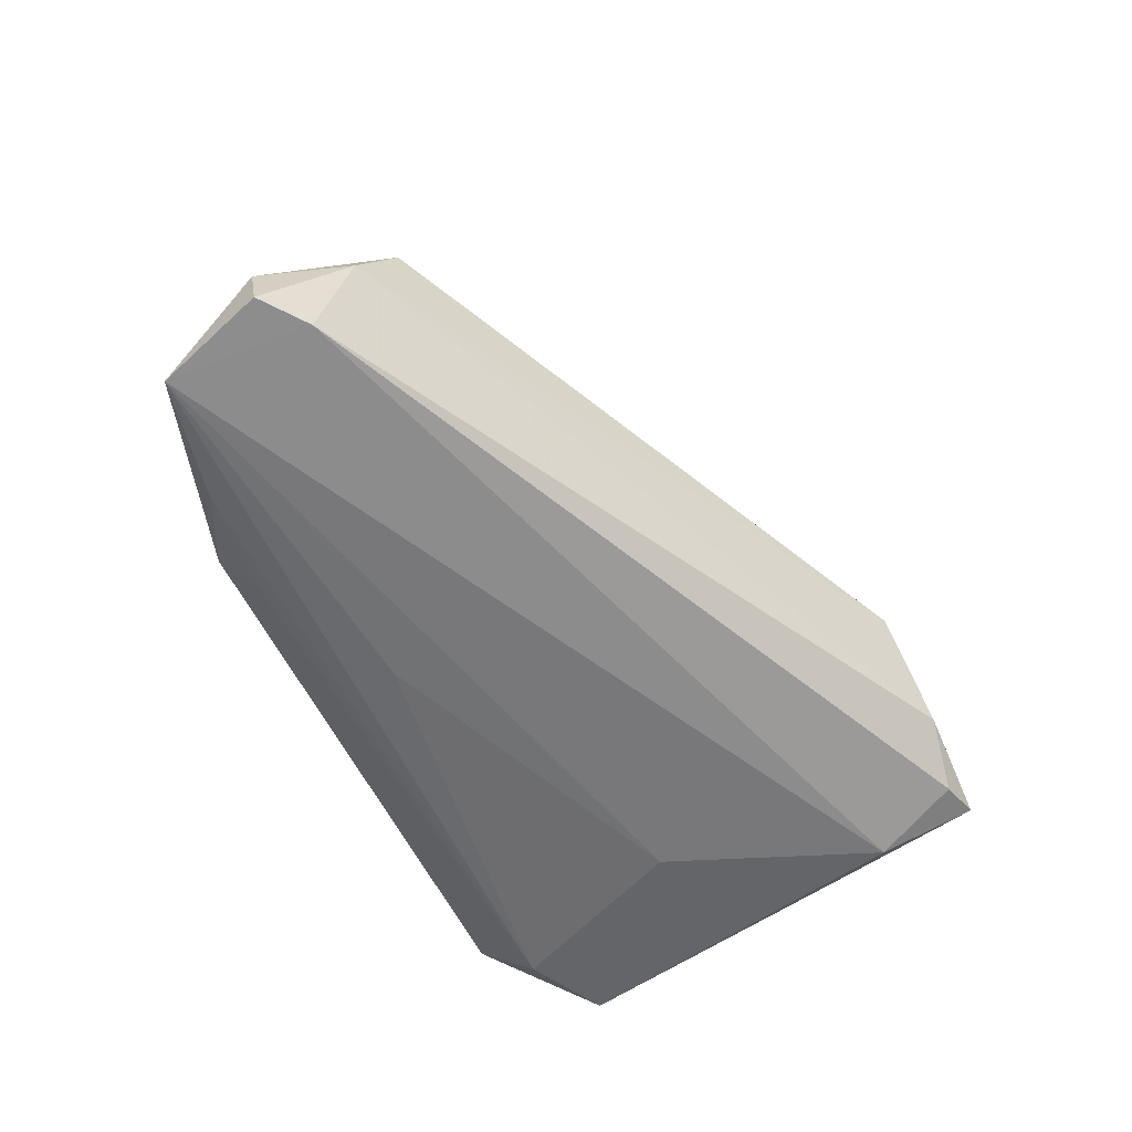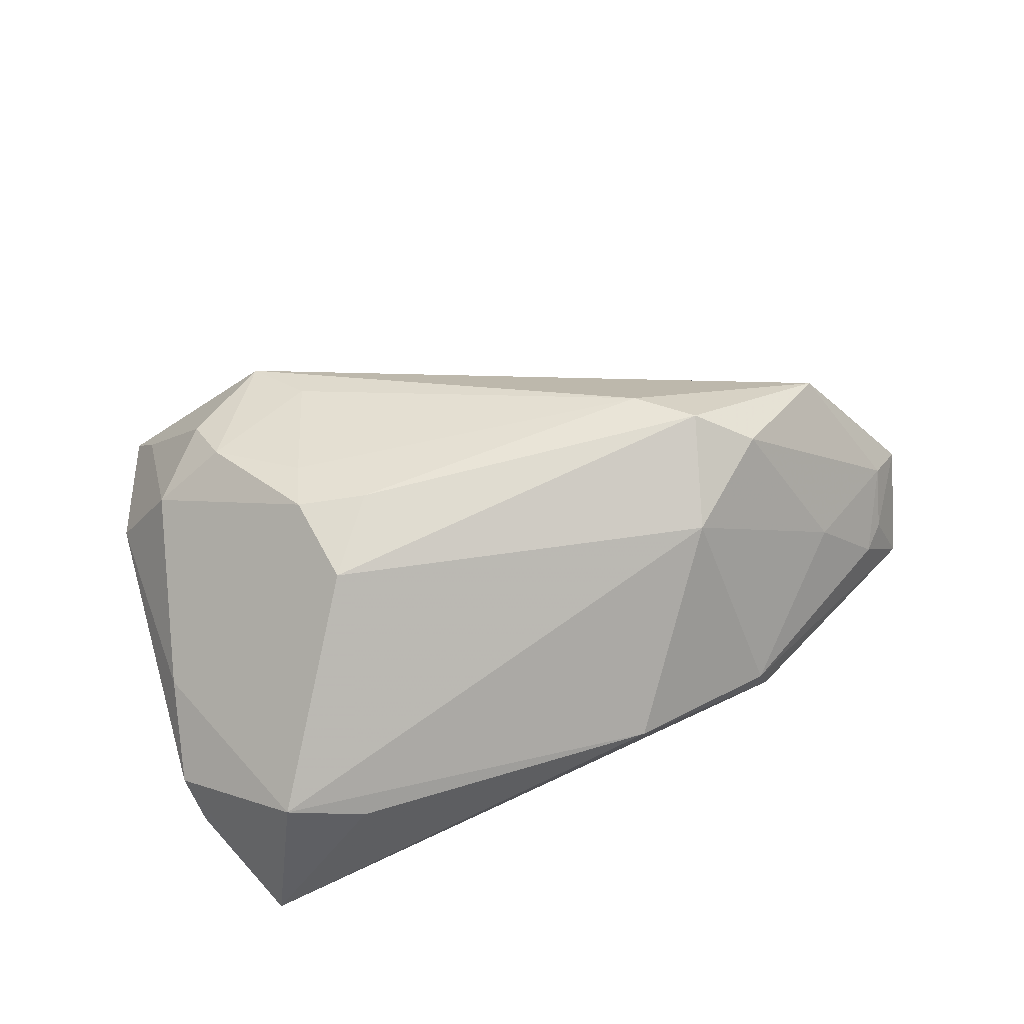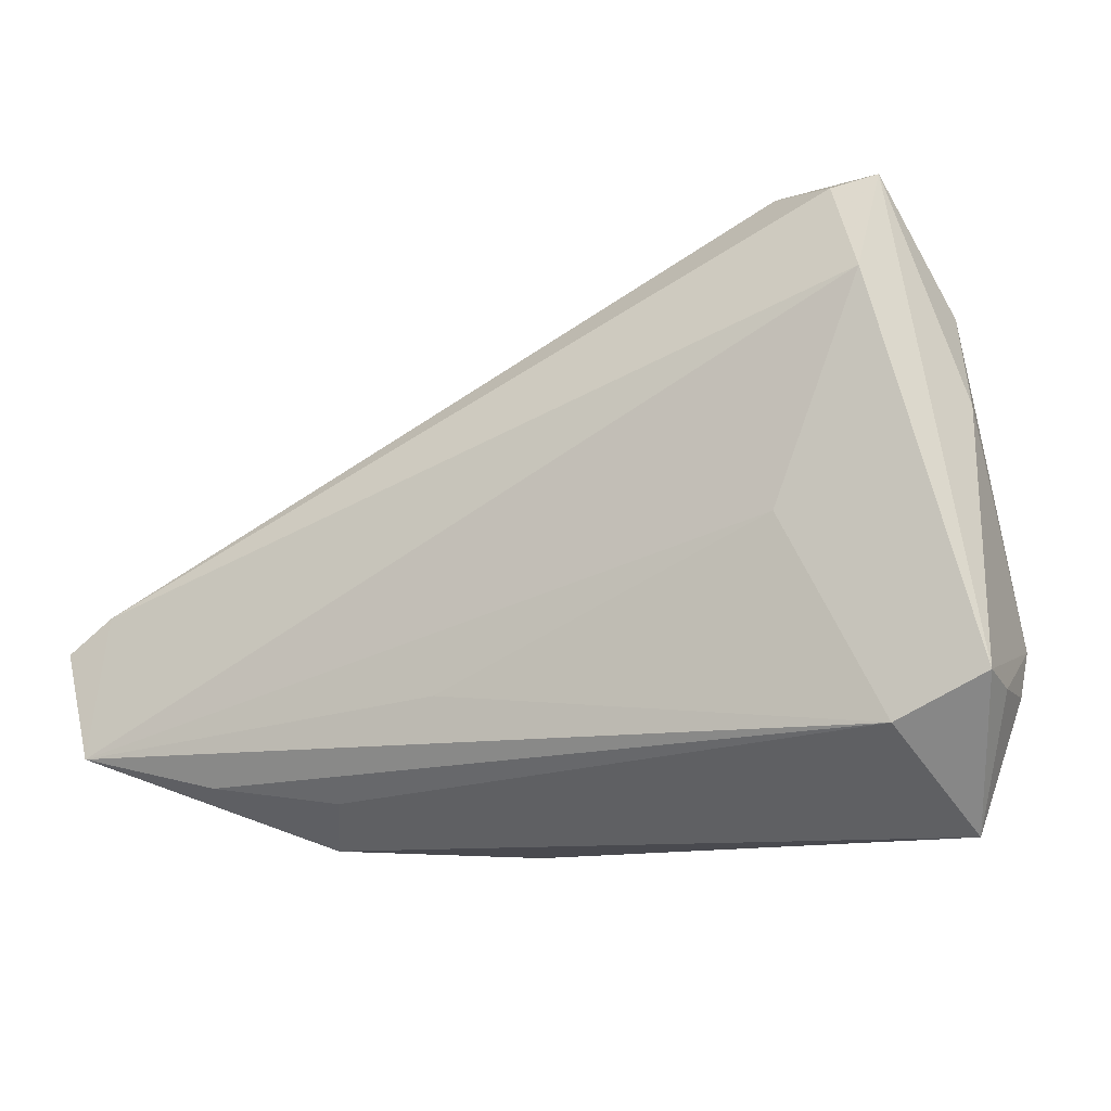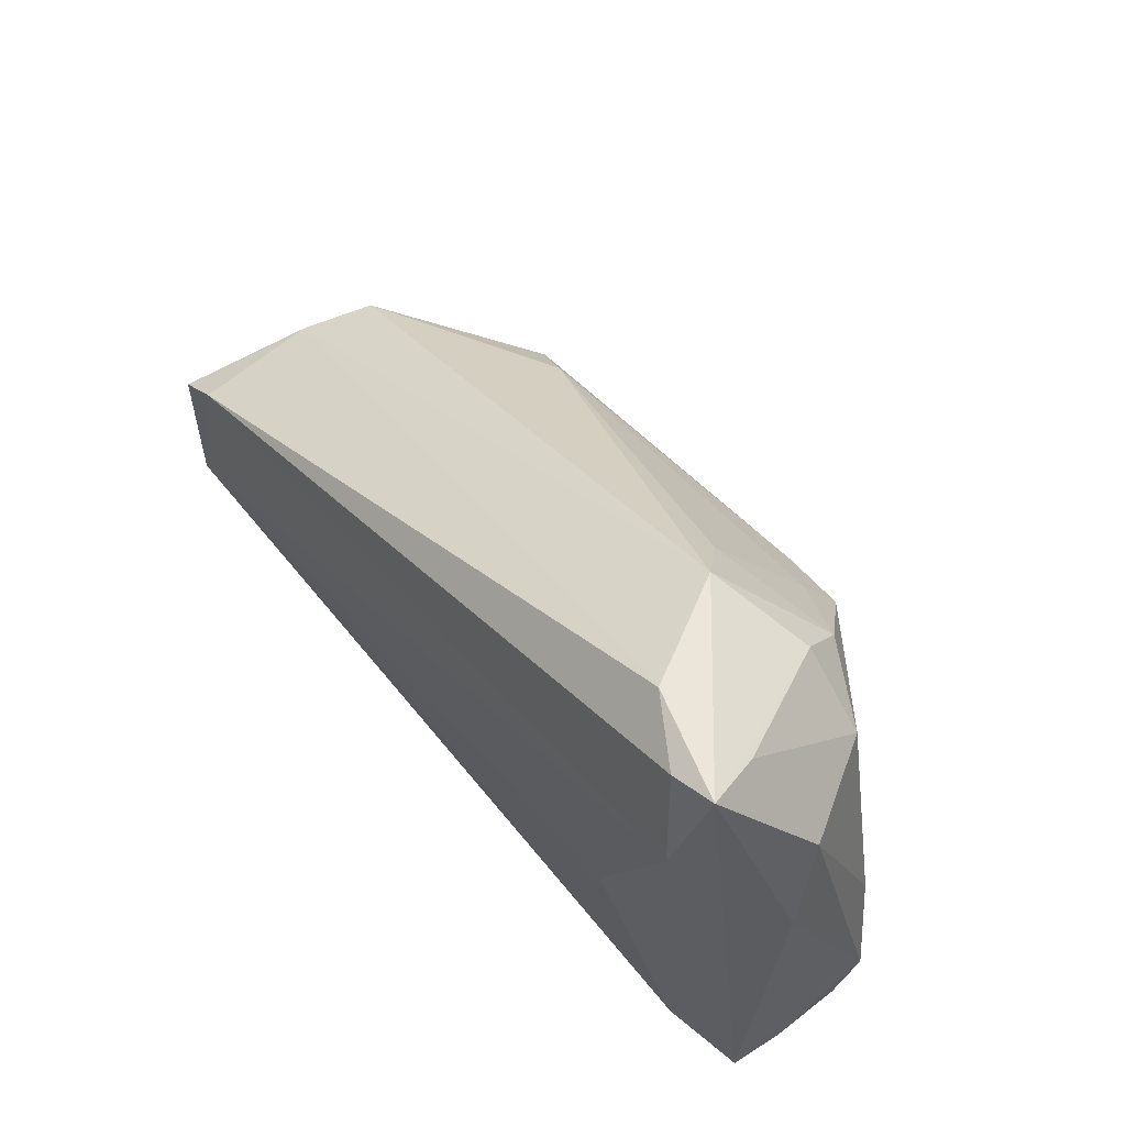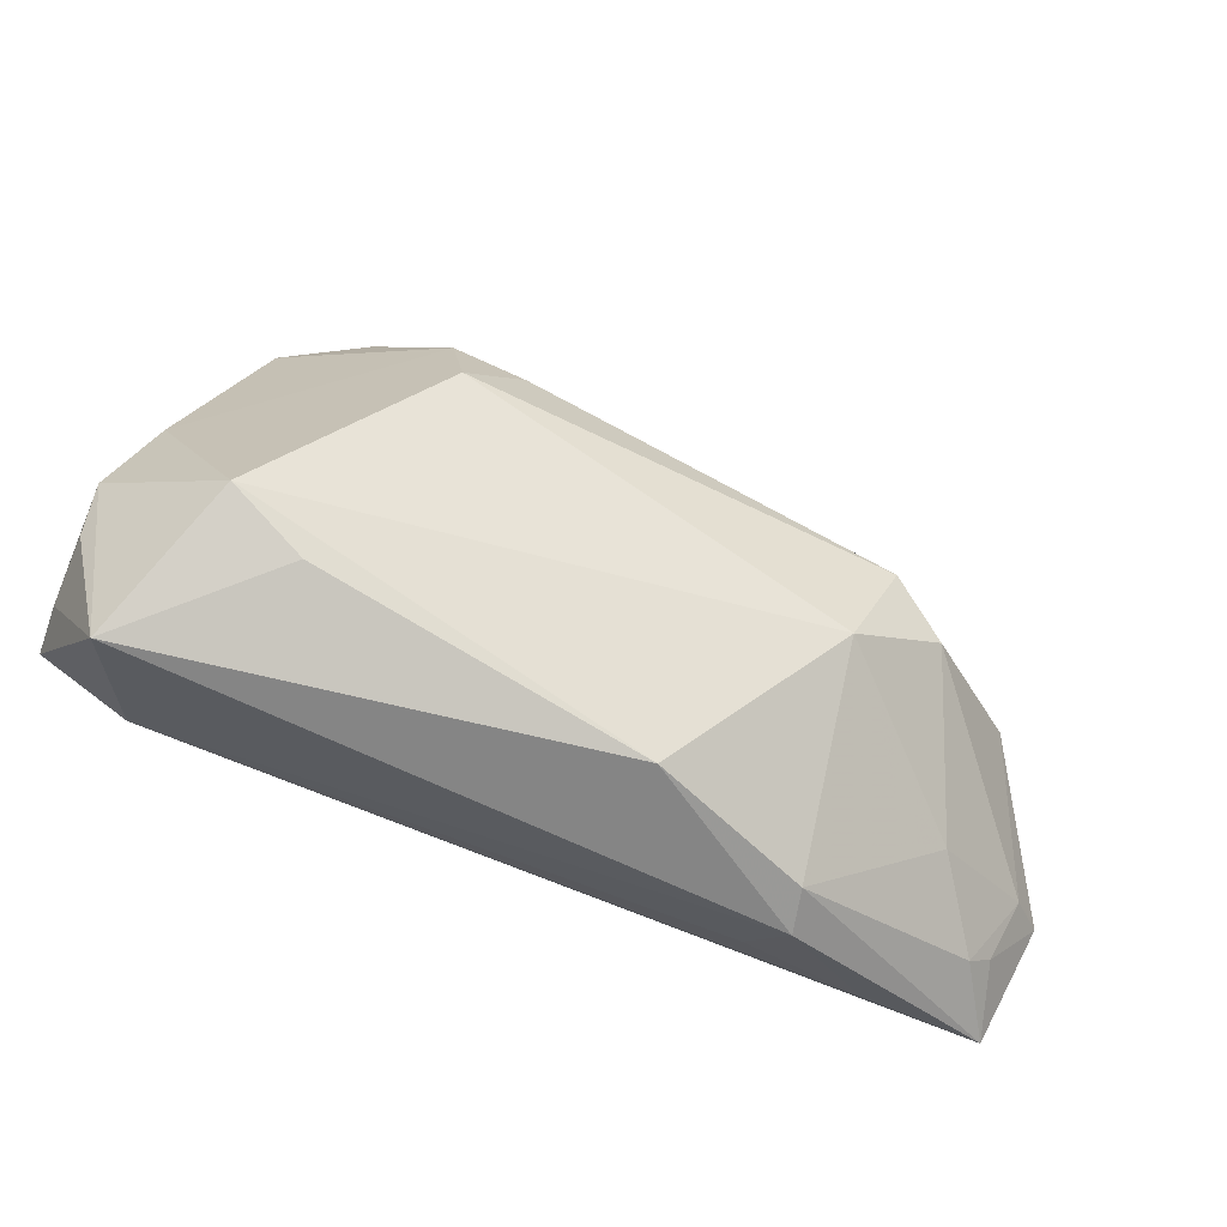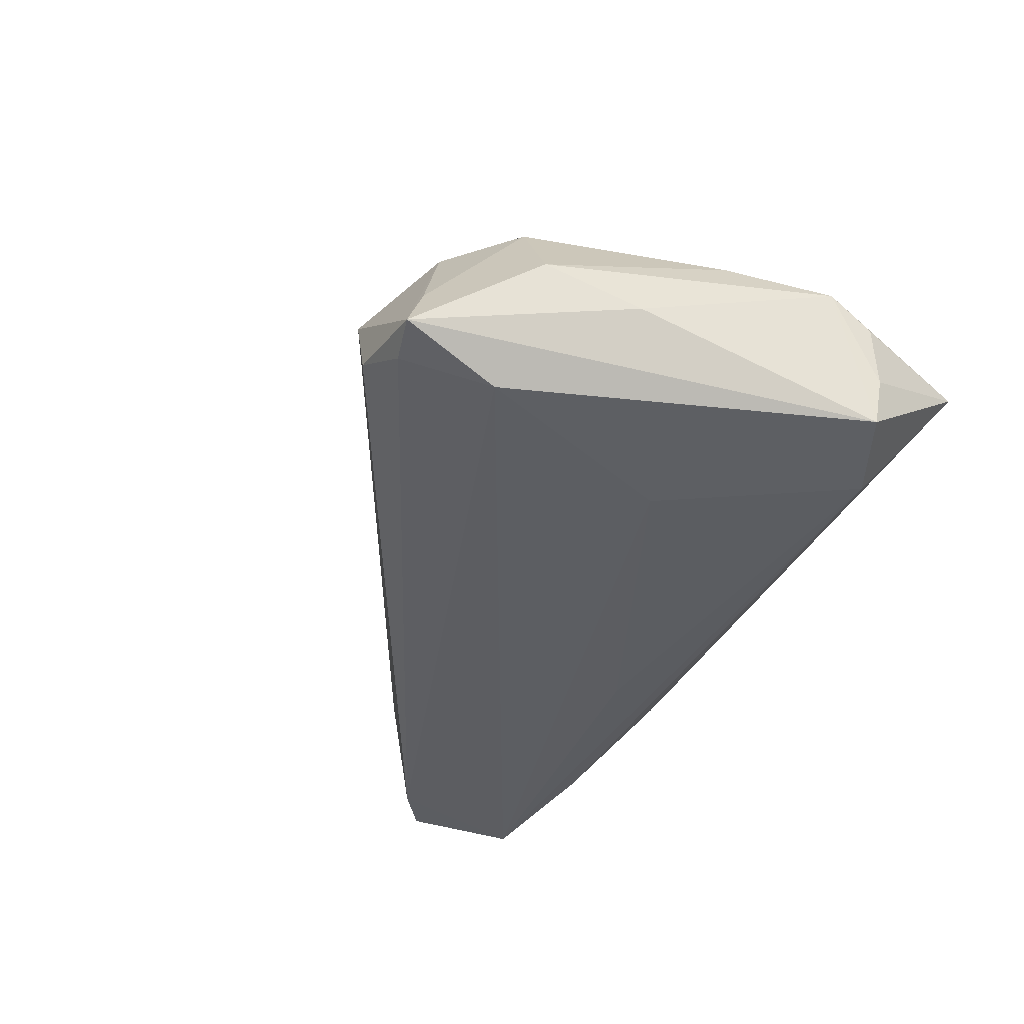
<metadata>
{"format":"obj","ext":"obj","renderer":"f3d","projection":"perspective","resolution":1024,"background":"white","views":[{"elev":-57.5,"azim":114.3,"up":"+Z"},{"elev":77.0,"azim":-24.6,"up":"+Z"},{"elev":-12.3,"azim":-158.0,"up":"+Y"},{"elev":61.5,"azim":-127.7,"up":"+Y"},{"elev":-63.3,"azim":-23.2,"up":"+Y"},{"elev":-37.7,"azim":-116.9,"up":"+Z"}]}
</metadata>
<code>
v -0.03302 0.03051 0.000213
v -0.04283 0.02391 -0.02031
v -0.0511 -0.002967 0.002627
v 0.03164 -0.007098 0.01365
v 0.03844 -0.02023 -0.002127
v 0.04844 -0.02117 -0.01212
v 0.04851 -0.004098 -0.003871
v 0.04957 -0.007335 -0.01825
v -0.03168 0.03543 -0.01281
v 0.04532 -0.02387 -0.0116
v -0.05487 -0.02088 -0.01117
v 0.05506 -0.01141 -0.01837
v -0.04345 -0.02609 0.01079
v -0.0181 0.005883 0.01894
v 0.05081 -0.01454 -0.008051
v -0.02624 0.008428 0.01834
v 0.02021 -0.01525 0.01457
v -0.02438 0.01401 0.01445
v 0.02188 -0.03438 -0.004343
v -0.0443 -0.02472 -0.01835
v 0.01969 0.004217 0.01462
v 0.02548 -0.001738 0.01683
v -0.02539 -0.002562 0.02031
v -0.04292 0.0202 0.005104
v 0.04452 -0.001286 0.003819
v 0.03523 -0.02808 -0.01757
v -0.0501 0.02114 -0.006381
v 0.02312 -0.035 -0.009447
v -0.03482 0.02757 0.004747
v -0.05025 -0.03543 -0.004876
v 0.05482 -0.01272 -0.01154
v -0.04214 0.03263 -0.009513
v 0.05096 -0.0243 -0.02031
v -0.05506 -0.01529 0.0003029
v -0.05232 0.01003 -0.01041
v -0.04433 0.03543 -0.01621
v 0.02048 -0.03018 -0.01493
v -0.03284 -0.001934 -0.02031
v -0.03915 0.03416 -0.01726
v -0.05481 -0.02065 -0.003009
v -0.05458 -0.01973 -0.01755
v -0.03469 -0.03015 0.007804
v 0.003061 -0.03543 0.003442
v -0.01961 0.02647 0.004882
v 0.006405 -0.01931 -0.02
v -0.0242 0.03346 -3.833e-05
v -0.03345 0.02183 0.00994
f 13 34 30
f 47 24 16
f 46 47 44
f 41 20 30
f 41 36 2
f 29 47 46
f 29 24 47
f 9 36 46
f 2 36 39
f 36 9 39
f 30 43 42
f 42 13 30
f 43 13 42
f 21 25 46
f 22 25 21
f 46 44 21
f 3 16 24
f 34 13 3
f 3 13 23
f 23 16 3
f 27 34 3
f 3 24 27
f 2 33 38
f 38 41 2
f 20 41 38
f 31 33 12
f 30 34 40
f 35 34 27
f 35 41 34
f 27 36 35
f 36 41 35
f 46 36 1
f 1 29 46
f 36 29 1
f 32 29 36
f 24 29 32
f 32 36 27
f 27 24 32
f 46 25 7
f 7 9 46
f 7 31 12
f 25 31 7
f 2 39 8
f 12 33 8
f 8 33 2
f 8 39 9
f 8 7 12
f 9 7 8
f 18 21 44
f 47 16 18
f 18 44 47
f 45 33 20
f 20 38 45
f 45 38 33
f 4 25 22
f 28 43 30
f 30 20 28
f 20 37 28
f 34 41 11
f 11 40 34
f 11 41 30
f 30 40 11
f 14 18 16
f 21 18 14
f 22 21 14
f 23 22 14
f 14 16 23
f 15 31 25
f 25 4 15
f 17 13 43
f 17 4 22
f 23 13 17
f 17 22 23
f 33 28 26
f 26 28 37
f 20 33 26
f 26 37 20
f 33 31 6
f 31 15 6
f 19 28 33
f 43 28 19
f 19 17 43
f 10 6 15
f 33 6 10
f 10 19 33
f 5 15 4
f 5 10 15
f 4 17 5
f 17 19 5
f 19 10 5

</code>
